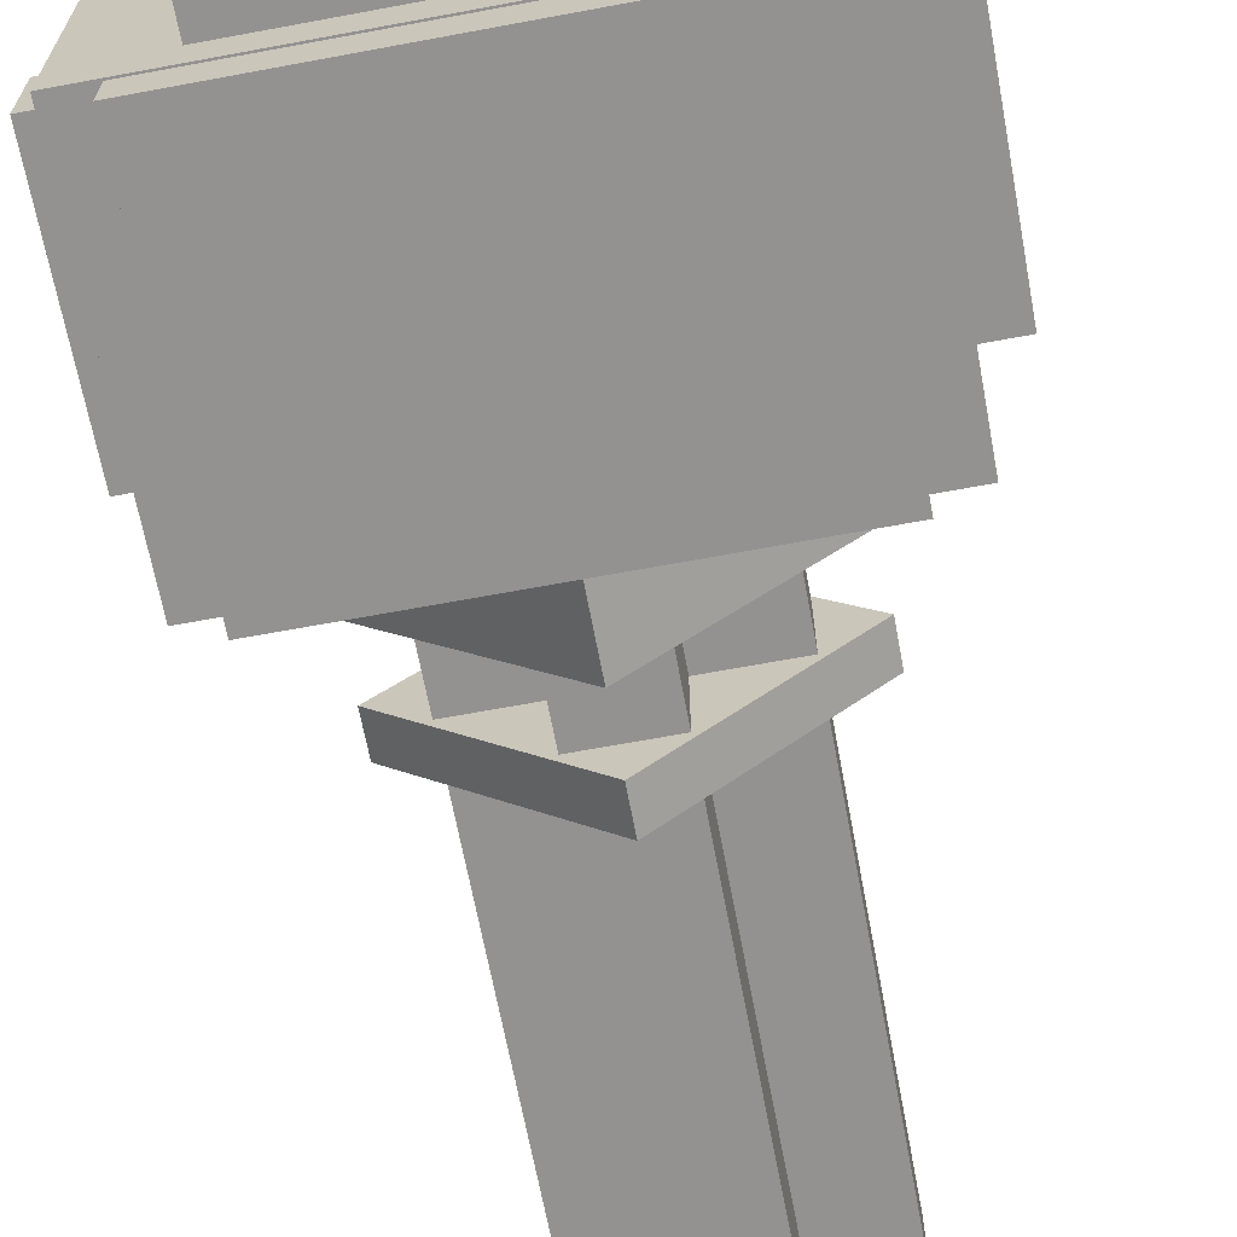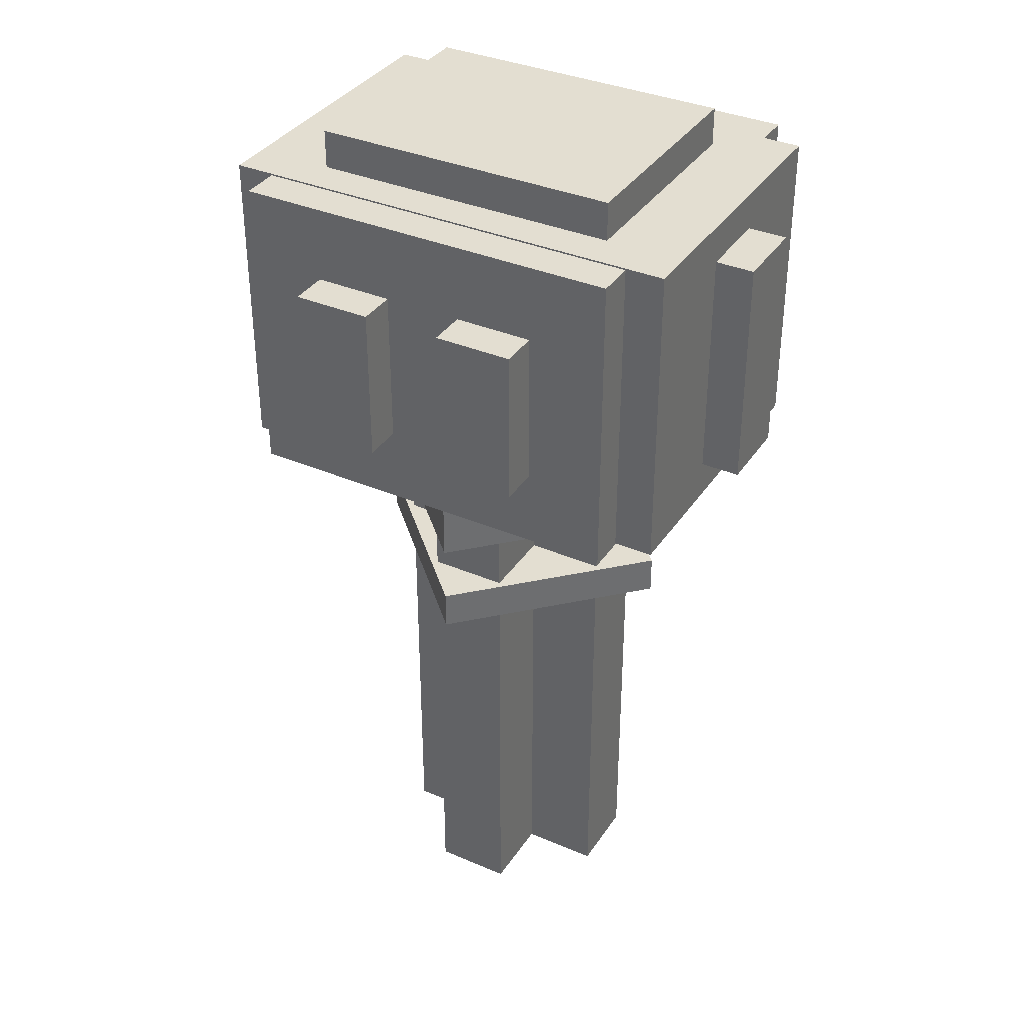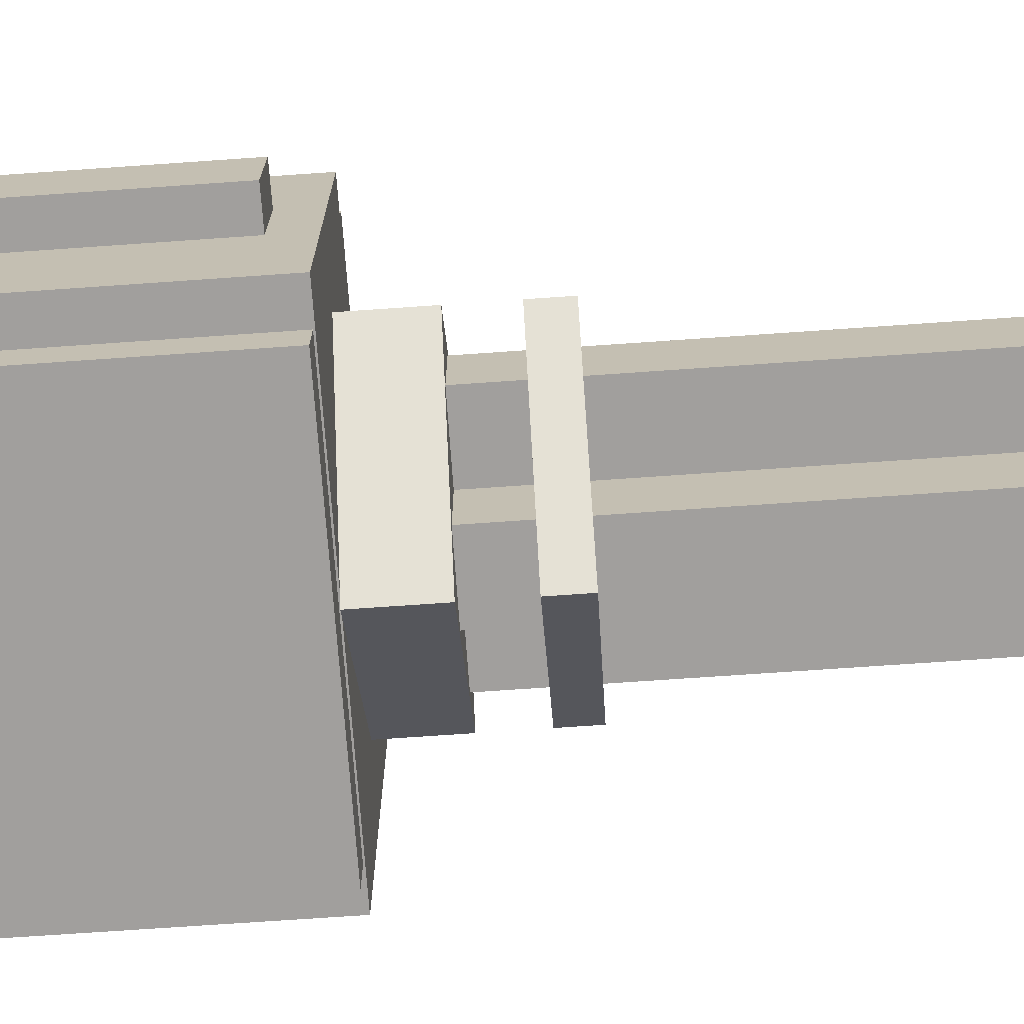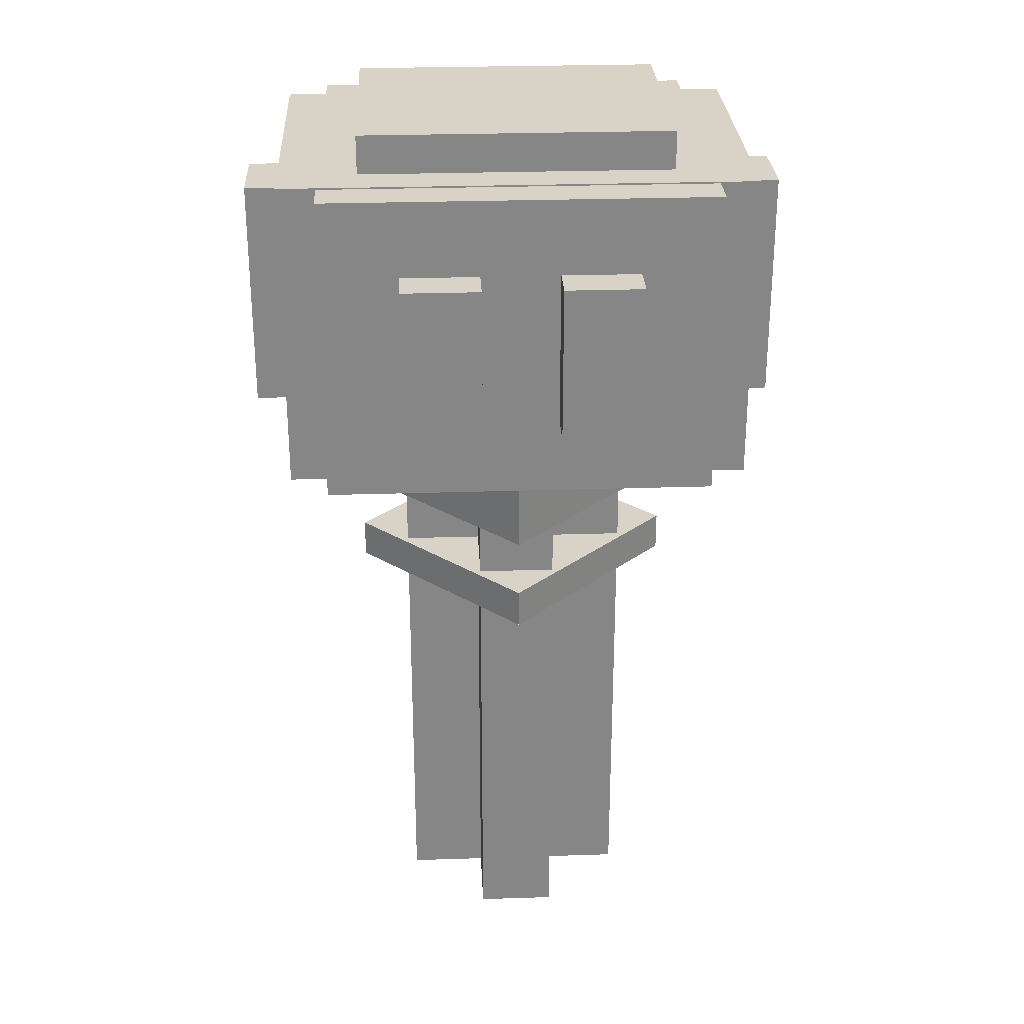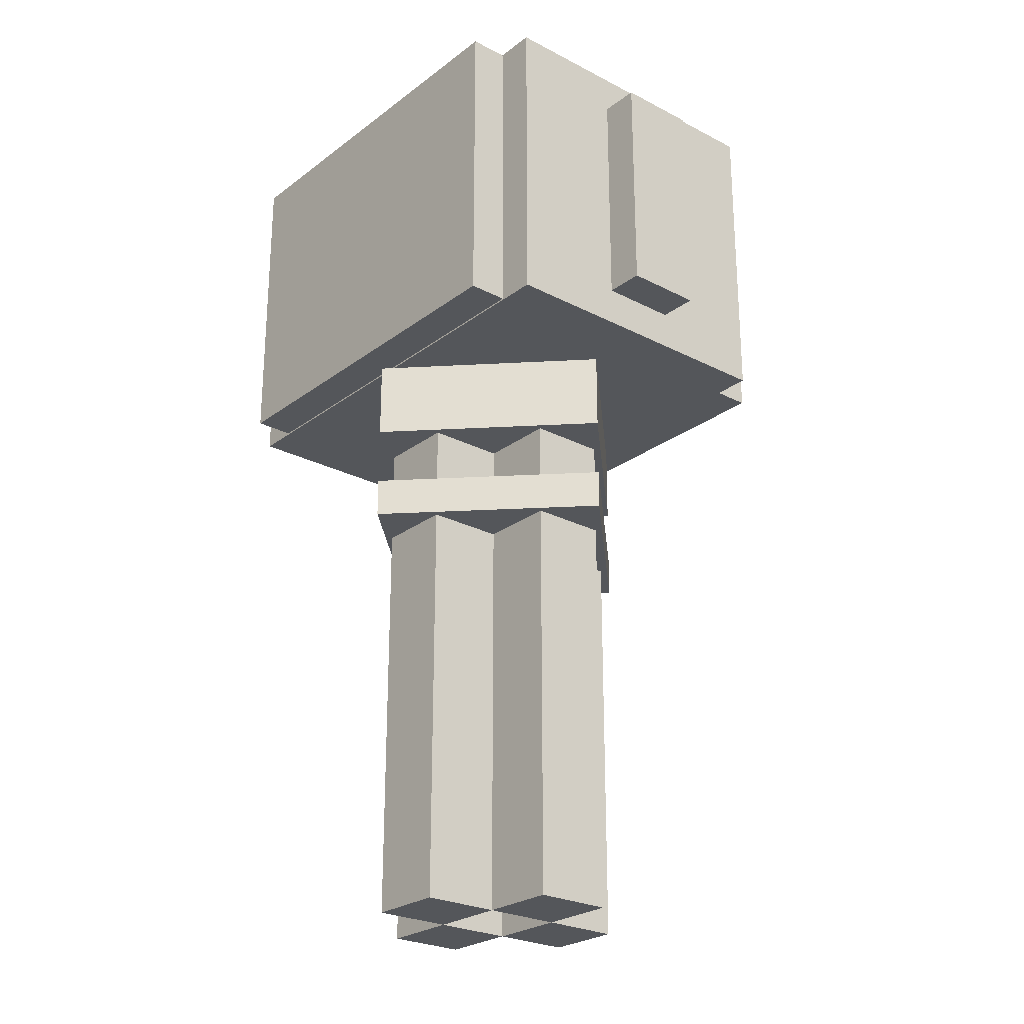
<metadata>
{"format":"obj","ext":"obj","renderer":"f3d","projection":"perspective","resolution":1024,"background":"white","views":[{"elev":-66.4,"azim":10.6,"up":"+Y"},{"elev":36.0,"azim":-150.7,"up":"+Z"},{"elev":-71.5,"azim":94.0,"up":"+Y"},{"elev":28.2,"azim":177.2,"up":"+Z"},{"elev":-25.3,"azim":50.1,"up":"+Z"}]}
</metadata>
<code>
v 0.1875 0.6875 0.1562
v -0.1875 0.6875 0.1562
v -0.1875 0.4375 0.1562
v 0.1875 0.4375 0.1562
v -0.1875 0.6875 -0.09375
v 0.1875 0.6875 -0.09375
v 0.1875 0.4375 -0.09375
v -0.1875 0.4375 -0.09375
v 0.1875 0.6875 -0.09375
v 0.1875 0.6875 0.1562
v 0.1875 0.4375 0.1562
v 0.1875 0.4375 -0.09375
v 0.1875 0.4375 0.1562
v -0.1875 0.4375 0.1562
v -0.1875 0.4375 -0.09375
v 0.1875 0.4375 -0.09375
v -0.1875 0.6875 0.1562
v -0.1875 0.6875 -0.09375
v -0.1875 0.4375 -0.09375
v -0.1875 0.4375 0.1562
v 0.1875 0.6875 -0.09375
v -0.1875 0.6875 -0.09375
v -0.1875 0.6875 0.1562
v 0.1875 0.6875 0.1562
f 1 3 4
f 1 2 3
f 5 7 8
f 5 6 7
f 9 11 12
f 9 10 11
f 13 15 16
f 13 14 15
f 17 19 20
f 17 18 19
f 21 23 24
f 21 22 23
v 0.1562 0.4688 0.155
v -0.1562 0.4688 0.155
v -0.1562 0.4062 0.155
v 0.1562 0.4062 0.155
v -0.1562 0.4688 -0.0925
v 0.1562 0.4688 -0.0925
v 0.1562 0.4062 -0.0925
v -0.1562 0.4062 -0.0925
v 0.1562 0.4688 -0.0925
v 0.1562 0.4688 0.155
v 0.1562 0.4062 0.155
v 0.1562 0.4062 -0.0925
v 0.1562 0.4062 0.155
v -0.1562 0.4062 0.155
v -0.1562 0.4062 -0.0925
v 0.1562 0.4062 -0.0925
v -0.1562 0.4688 0.155
v -0.1562 0.4688 -0.0925
v -0.1562 0.4062 -0.0925
v -0.1562 0.4062 0.155
v 0.1562 0.4688 -0.0925
v -0.1562 0.4688 -0.0925
v -0.1562 0.4688 0.155
v 0.1562 0.4688 0.155
f 25 27 28
f 25 26 27
f 29 31 32
f 29 30 31
f 33 35 36
f 33 34 35
f 37 39 40
f 37 38 39
f 41 43 44
f 41 42 43
f 45 47 48
f 45 46 47
v 0.1562 0.7188 0.155
v -0.1562 0.7188 0.155
v -0.1562 0.6562 0.155
v 0.1562 0.6562 0.155
v -0.1562 0.7188 -0.0925
v 0.1562 0.7188 -0.0925
v 0.1562 0.6562 -0.0925
v -0.1562 0.6562 -0.0925
v 0.1562 0.7188 -0.0925
v 0.1562 0.7188 0.155
v 0.1562 0.6562 0.155
v 0.1562 0.6562 -0.0925
v 0.1562 0.6562 0.155
v -0.1562 0.6562 0.155
v -0.1562 0.6562 -0.0925
v 0.1562 0.6562 -0.0925
v -0.1562 0.7188 0.155
v -0.1562 0.7188 -0.0925
v -0.1562 0.6562 -0.0925
v -0.1562 0.6562 0.155
v 0.1562 0.7188 -0.0925
v -0.1562 0.7188 -0.0925
v -0.1562 0.7188 0.155
v 0.1562 0.7188 0.155
f 49 51 52
f 49 50 51
f 53 55 56
f 53 54 55
f 57 59 60
f 57 58 59
f 61 63 64
f 61 62 63
f 65 67 68
f 65 66 67
f 69 71 72
f 69 70 71
v 0.125 0.6562 0.1875
v -0.125 0.6562 0.1875
v -0.125 0.4688 0.1875
v 0.125 0.4688 0.1875
v -0.125 0.6562 0.125
v 0.125 0.6562 0.125
v 0.125 0.4688 0.125
v -0.125 0.4688 0.125
v 0.125 0.6562 0.125
v 0.125 0.6562 0.1875
v 0.125 0.4688 0.1875
v 0.125 0.4688 0.125
v 0.125 0.4688 0.1875
v -0.125 0.4688 0.1875
v -0.125 0.4688 0.125
v 0.125 0.4688 0.125
v -0.125 0.6562 0.1875
v -0.125 0.6562 0.125
v -0.125 0.4688 0.125
v -0.125 0.4688 0.1875
v 0.125 0.6562 0.125
v -0.125 0.6562 0.125
v -0.125 0.6562 0.1875
v 0.125 0.6562 0.1875
f 73 75 76
f 73 74 75
f 77 79 80
f 77 78 79
f 81 83 84
f 81 82 83
f 85 87 88
f 85 86 87
f 89 91 92
f 89 90 91
f 93 95 96
f 93 94 95
v -1.118e-08 0.6951 -0.09375
v -0.1326 0.5625 -0.09375
v 1.118e-08 0.4299 -0.09375
v 0.1326 0.5625 -0.09375
v -0.1326 0.5625 -0.1562
v -1.118e-08 0.6951 -0.1562
v 0.1326 0.5625 -0.1562
v 1.118e-08 0.4299 -0.1562
v -1.118e-08 0.6951 -0.1562
v -1.118e-08 0.6951 -0.09375
v 0.1326 0.5625 -0.09375
v 0.1326 0.5625 -0.1562
v 0.1326 0.5625 -0.09375
v 1.118e-08 0.4299 -0.09375
v 1.118e-08 0.4299 -0.1562
v 0.1326 0.5625 -0.1562
v -0.1326 0.5625 -0.09375
v -0.1326 0.5625 -0.1562
v 1.118e-08 0.4299 -0.1562
v 1.118e-08 0.4299 -0.09375
v -1.118e-08 0.6951 -0.1562
v -0.1326 0.5625 -0.1562
v -0.1326 0.5625 -0.09375
v -1.118e-08 0.6951 -0.09375
f 97 99 100
f 97 98 99
f 101 103 104
f 101 102 103
f 105 107 108
f 105 106 107
f 109 111 112
f 109 110 111
f 113 115 116
f 113 114 115
f 117 119 120
f 117 118 119
v 0.03125 0.6562 -0.125
v -0.03125 0.6562 -0.125
v -0.03125 0.5938 -0.125
v 0.03125 0.5938 -0.125
v -0.03125 0.6562 -0.5625
v 0.03125 0.6562 -0.5625
v 0.03125 0.5938 -0.5625
v -0.03125 0.5938 -0.5625
v 0.03125 0.6562 -0.5625
v 0.03125 0.6562 -0.125
v 0.03125 0.5938 -0.125
v 0.03125 0.5938 -0.5625
v 0.03125 0.5938 -0.125
v -0.03125 0.5938 -0.125
v -0.03125 0.5938 -0.5625
v 0.03125 0.5938 -0.5625
v -0.03125 0.6562 -0.125
v -0.03125 0.6562 -0.5625
v -0.03125 0.5938 -0.5625
v -0.03125 0.5938 -0.125
v 0.03125 0.6562 -0.5625
v -0.03125 0.6562 -0.5625
v -0.03125 0.6562 -0.125
v 0.03125 0.6562 -0.125
f 121 123 124
f 121 122 123
f 125 127 128
f 125 126 127
f 129 131 132
f 129 130 131
f 133 135 136
f 133 134 135
f 137 139 140
f 137 138 139
f 141 143 144
f 141 142 143
v 0.03125 0.5312 -0.125
v -0.03125 0.5312 -0.125
v -0.03125 0.4688 -0.125
v 0.03125 0.4688 -0.125
v -0.03125 0.5312 -0.5625
v 0.03125 0.5312 -0.5625
v 0.03125 0.4688 -0.5625
v -0.03125 0.4688 -0.5625
v 0.03125 0.5312 -0.5625
v 0.03125 0.5312 -0.125
v 0.03125 0.4688 -0.125
v 0.03125 0.4688 -0.5625
v 0.03125 0.4688 -0.125
v -0.03125 0.4688 -0.125
v -0.03125 0.4688 -0.5625
v 0.03125 0.4688 -0.5625
v -0.03125 0.5312 -0.125
v -0.03125 0.5312 -0.5625
v -0.03125 0.4688 -0.5625
v -0.03125 0.4688 -0.125
v 0.03125 0.5312 -0.5625
v -0.03125 0.5312 -0.5625
v -0.03125 0.5312 -0.125
v 0.03125 0.5312 -0.125
f 145 147 148
f 145 146 147
f 149 151 152
f 149 150 151
f 153 155 156
f 153 154 155
f 157 159 160
f 157 158 159
f 161 163 164
f 161 162 163
f 165 167 168
f 165 166 167
v 0.09375 0.5938 -0.125
v 0.03125 0.5938 -0.125
v 0.03125 0.5312 -0.125
v 0.09375 0.5312 -0.125
v 0.03125 0.5938 -0.5625
v 0.09375 0.5938 -0.5625
v 0.09375 0.5312 -0.5625
v 0.03125 0.5312 -0.5625
v 0.09375 0.5938 -0.5625
v 0.09375 0.5938 -0.125
v 0.09375 0.5312 -0.125
v 0.09375 0.5312 -0.5625
v 0.09375 0.5312 -0.125
v 0.03125 0.5312 -0.125
v 0.03125 0.5312 -0.5625
v 0.09375 0.5312 -0.5625
v 0.03125 0.5938 -0.125
v 0.03125 0.5938 -0.5625
v 0.03125 0.5312 -0.5625
v 0.03125 0.5312 -0.125
v 0.09375 0.5938 -0.5625
v 0.03125 0.5938 -0.5625
v 0.03125 0.5938 -0.125
v 0.09375 0.5938 -0.125
f 169 171 172
f 169 170 171
f 173 175 176
f 173 174 175
f 177 179 180
f 177 178 179
f 181 183 184
f 181 182 183
f 185 187 188
f 185 186 187
f 189 191 192
f 189 190 191
v -0.03125 0.5938 -0.125
v -0.09375 0.5938 -0.125
v -0.09375 0.5312 -0.125
v -0.03125 0.5312 -0.125
v -0.09375 0.5938 -0.5625
v -0.03125 0.5938 -0.5625
v -0.03125 0.5312 -0.5625
v -0.09375 0.5312 -0.5625
v -0.03125 0.5938 -0.5625
v -0.03125 0.5938 -0.125
v -0.03125 0.5312 -0.125
v -0.03125 0.5312 -0.5625
v -0.03125 0.5312 -0.125
v -0.09375 0.5312 -0.125
v -0.09375 0.5312 -0.5625
v -0.03125 0.5312 -0.5625
v -0.09375 0.5938 -0.125
v -0.09375 0.5938 -0.5625
v -0.09375 0.5312 -0.5625
v -0.09375 0.5312 -0.125
v -0.03125 0.5938 -0.5625
v -0.09375 0.5938 -0.5625
v -0.09375 0.5938 -0.125
v -0.03125 0.5938 -0.125
f 193 195 196
f 193 194 195
f 197 199 200
f 197 198 199
f 201 203 204
f 201 202 203
f 205 207 208
f 205 206 207
f 209 211 212
f 209 210 211
f 213 215 216
f 213 214 215
v -1.118e-08 0.6951 -0.2031
v -0.1326 0.5625 -0.2031
v 1.118e-08 0.4299 -0.2031
v 0.1326 0.5625 -0.2031
v -0.1326 0.5625 -0.2344
v -1.118e-08 0.6951 -0.2344
v 0.1326 0.5625 -0.2344
v 1.118e-08 0.4299 -0.2344
v -1.118e-08 0.6951 -0.2344
v -1.118e-08 0.6951 -0.2031
v 0.1326 0.5625 -0.2031
v 0.1326 0.5625 -0.2344
v 0.1326 0.5625 -0.2031
v 1.118e-08 0.4299 -0.2031
v 1.118e-08 0.4299 -0.2344
v 0.1326 0.5625 -0.2344
v -0.1326 0.5625 -0.2031
v -0.1326 0.5625 -0.2344
v 1.118e-08 0.4299 -0.2344
v 1.118e-08 0.4299 -0.2031
v -1.118e-08 0.6951 -0.2344
v -0.1326 0.5625 -0.2344
v -0.1326 0.5625 -0.2031
v -1.118e-08 0.6951 -0.2031
f 217 219 220
f 217 218 219
f 221 223 224
f 221 222 223
f 225 227 228
f 225 226 227
f 229 231 232
f 229 230 231
f 233 235 236
f 233 234 235
f 237 239 240
f 237 238 239
v -0.1562 0.5938 0.125
v -0.2188 0.5938 0.125
v -0.2188 0.5312 0.125
v -0.1562 0.5312 0.125
v -0.2188 0.5938 -0.0625
v -0.1562 0.5938 -0.0625
v -0.1562 0.5312 -0.0625
v -0.2188 0.5312 -0.0625
v -0.1562 0.5938 -0.0625
v -0.1562 0.5938 0.125
v -0.1562 0.5312 0.125
v -0.1562 0.5312 -0.0625
v -0.1562 0.5312 0.125
v -0.2188 0.5312 0.125
v -0.2188 0.5312 -0.0625
v -0.1562 0.5312 -0.0625
v -0.2188 0.5938 0.125
v -0.2188 0.5938 -0.0625
v -0.2188 0.5312 -0.0625
v -0.2188 0.5312 0.125
v -0.1562 0.5938 -0.0625
v -0.2188 0.5938 -0.0625
v -0.2188 0.5938 0.125
v -0.1562 0.5938 0.125
f 241 243 244
f 241 242 243
f 245 247 248
f 245 246 247
f 249 251 252
f 249 250 251
f 253 255 256
f 253 254 255
f 257 259 260
f 257 258 259
f 261 263 264
f 261 262 263
v 0.2188 0.5938 0.125
v 0.1562 0.5938 0.125
v 0.1562 0.5312 0.125
v 0.2188 0.5312 0.125
v 0.1562 0.5938 -0.0625
v 0.2188 0.5938 -0.0625
v 0.2188 0.5312 -0.0625
v 0.1562 0.5312 -0.0625
v 0.2188 0.5938 -0.0625
v 0.2188 0.5938 0.125
v 0.2188 0.5312 0.125
v 0.2188 0.5312 -0.0625
v 0.2188 0.5312 0.125
v 0.1562 0.5312 0.125
v 0.1562 0.5312 -0.0625
v 0.2188 0.5312 -0.0625
v 0.1562 0.5938 0.125
v 0.1562 0.5938 -0.0625
v 0.1562 0.5312 -0.0625
v 0.1562 0.5312 0.125
v 0.2188 0.5938 -0.0625
v 0.1562 0.5938 -0.0625
v 0.1562 0.5938 0.125
v 0.2188 0.5938 0.125
f 265 267 268
f 265 266 267
f 269 271 272
f 269 270 271
f 273 275 276
f 273 274 275
f 277 279 280
f 277 278 279
f 281 283 284
f 281 282 283
f 285 287 288
f 285 286 287
v 0.09375 0.75 0.09375
v 0.03125 0.75 0.09375
v 0.03125 0.6875 0.09375
v 0.09375 0.6875 0.09375
v 0.03125 0.75 -0.03125
v 0.09375 0.75 -0.03125
v 0.09375 0.6875 -0.03125
v 0.03125 0.6875 -0.03125
v 0.09375 0.75 -0.03125
v 0.09375 0.75 0.09375
v 0.09375 0.6875 0.09375
v 0.09375 0.6875 -0.03125
v 0.09375 0.6875 0.09375
v 0.03125 0.6875 0.09375
v 0.03125 0.6875 -0.03125
v 0.09375 0.6875 -0.03125
v 0.03125 0.75 0.09375
v 0.03125 0.75 -0.03125
v 0.03125 0.6875 -0.03125
v 0.03125 0.6875 0.09375
v 0.09375 0.75 -0.03125
v 0.03125 0.75 -0.03125
v 0.03125 0.75 0.09375
v 0.09375 0.75 0.09375
f 289 291 292
f 289 290 291
f 293 295 296
f 293 294 295
f 297 299 300
f 297 298 299
f 301 303 304
f 301 302 303
f 305 307 308
f 305 306 307
f 309 311 312
f 309 310 311
v -0.03125 0.75 0.09375
v -0.09375 0.75 0.09375
v -0.09375 0.6875 0.09375
v -0.03125 0.6875 0.09375
v -0.09375 0.75 -0.03125
v -0.03125 0.75 -0.03125
v -0.03125 0.6875 -0.03125
v -0.09375 0.6875 -0.03125
v -0.03125 0.75 -0.03125
v -0.03125 0.75 0.09375
v -0.03125 0.6875 0.09375
v -0.03125 0.6875 -0.03125
v -0.03125 0.6875 0.09375
v -0.09375 0.6875 0.09375
v -0.09375 0.6875 -0.03125
v -0.03125 0.6875 -0.03125
v -0.09375 0.75 0.09375
v -0.09375 0.75 -0.03125
v -0.09375 0.6875 -0.03125
v -0.09375 0.6875 0.09375
v -0.03125 0.75 -0.03125
v -0.09375 0.75 -0.03125
v -0.09375 0.75 0.09375
v -0.03125 0.75 0.09375
f 313 315 316
f 313 314 315
f 317 319 320
f 317 318 319
f 321 323 324
f 321 322 323
f 325 327 328
f 325 326 327
f 329 331 332
f 329 330 331
f 333 335 336
f 333 334 335

</code>
